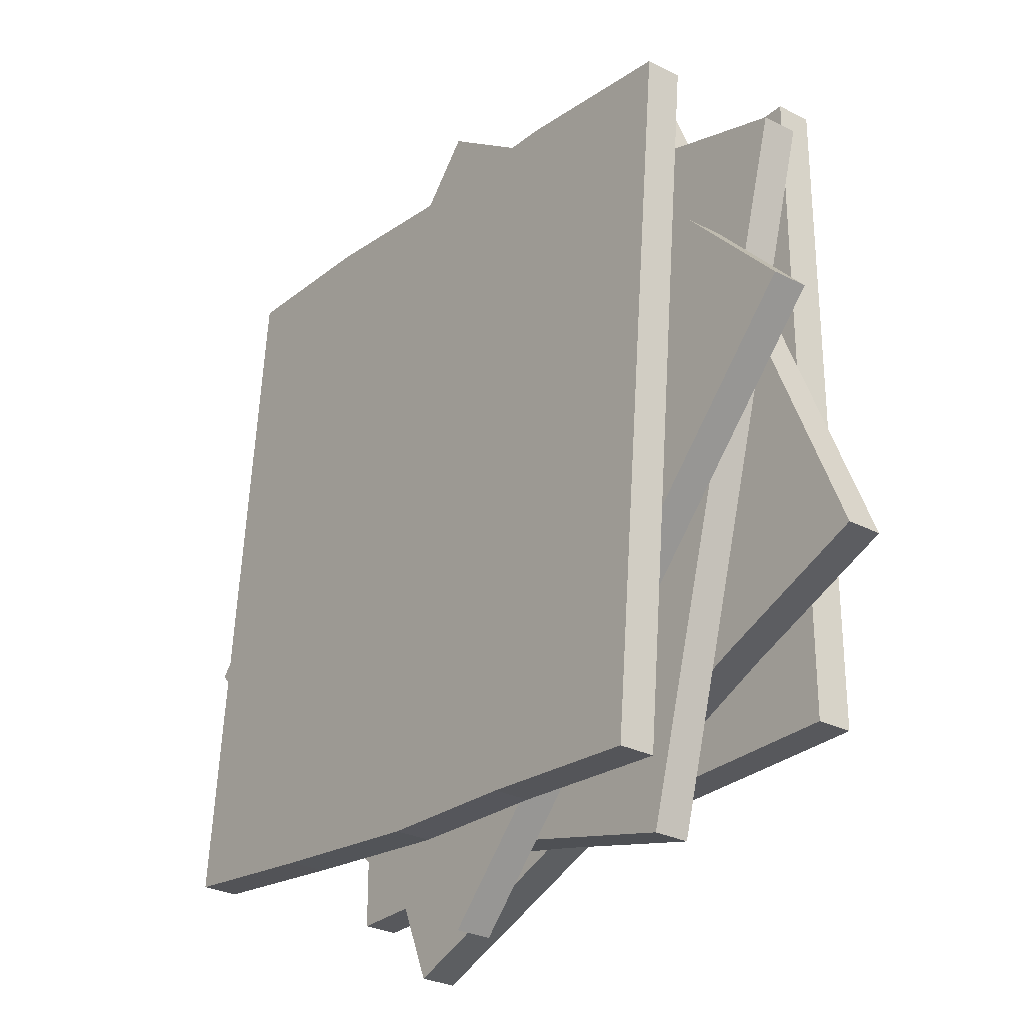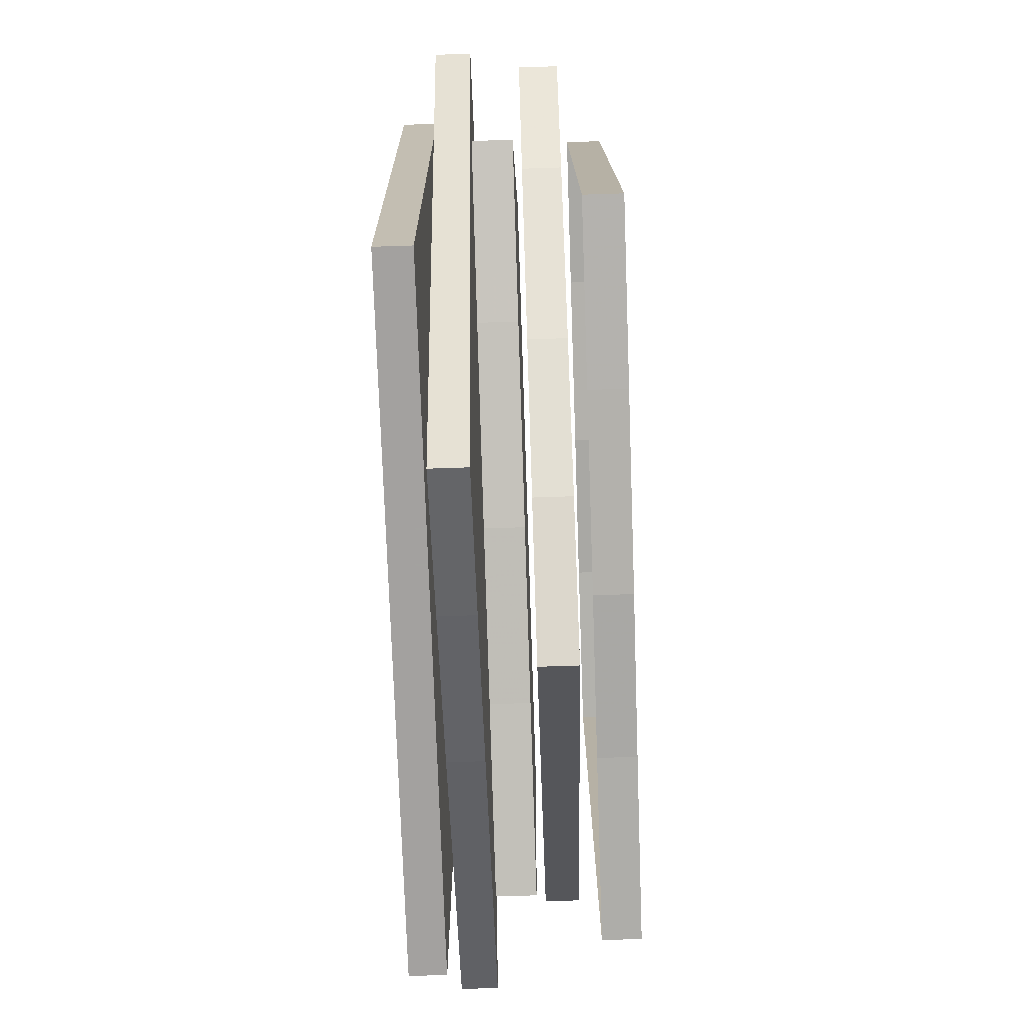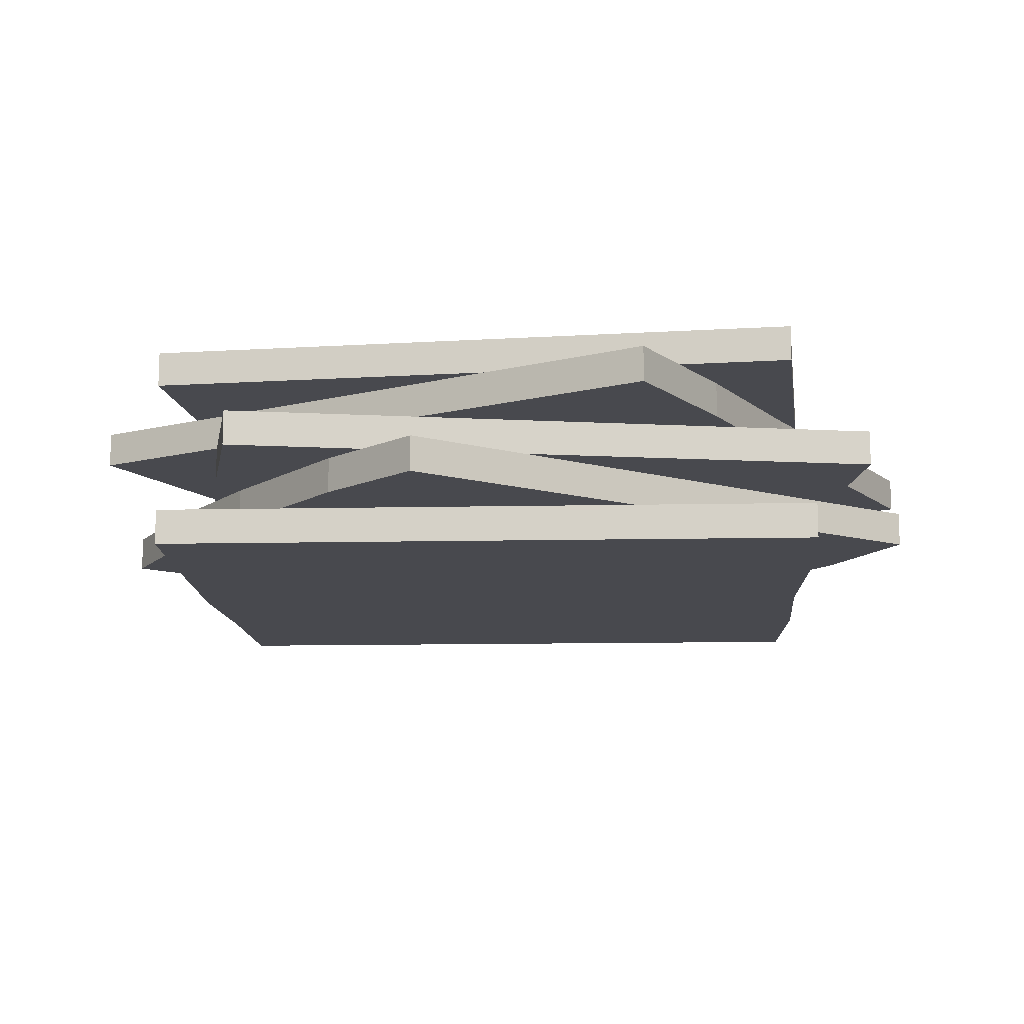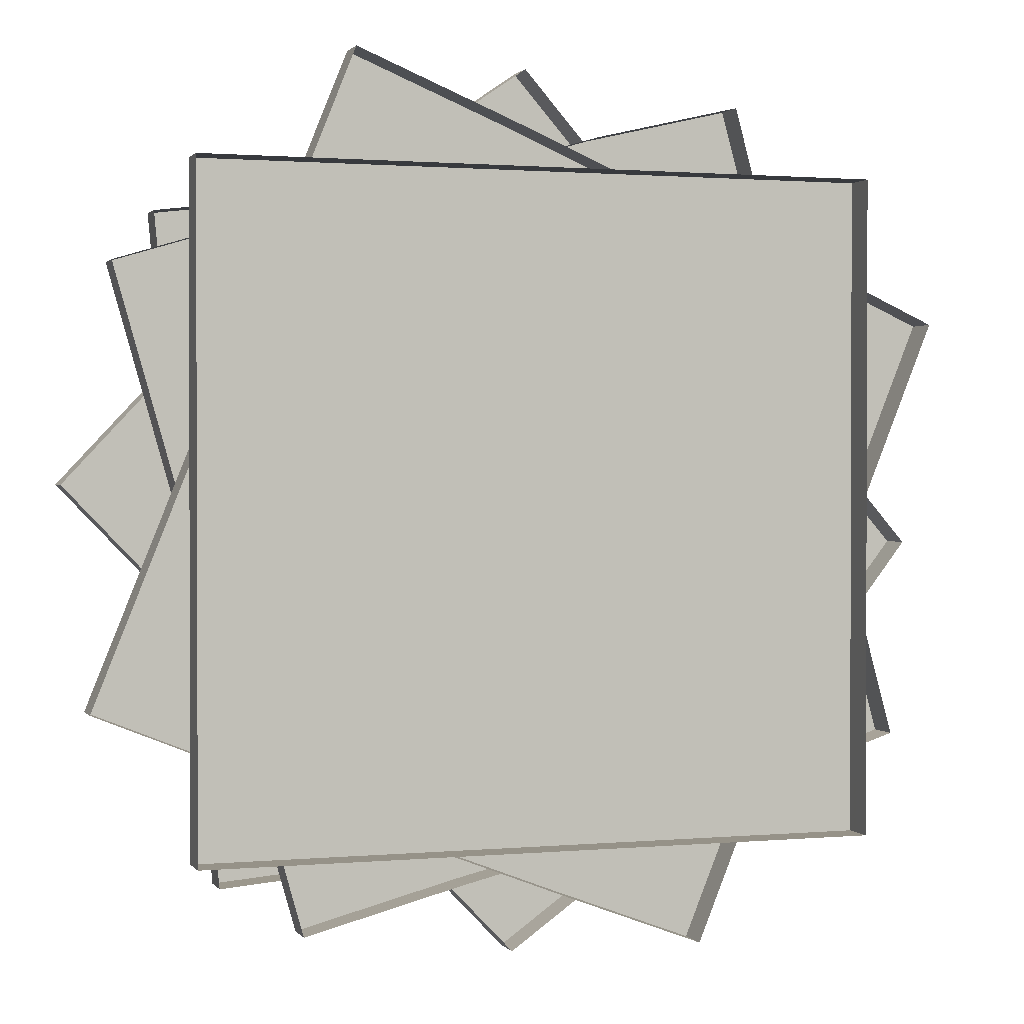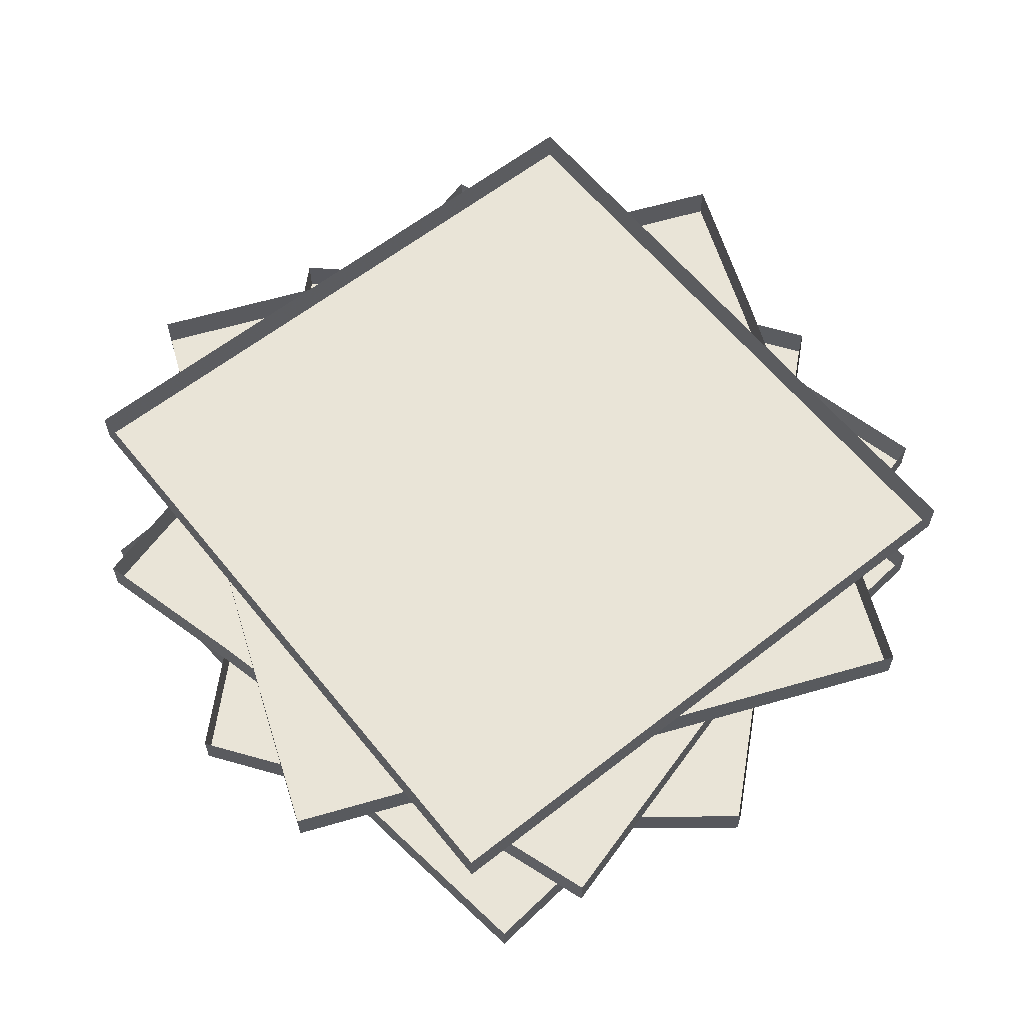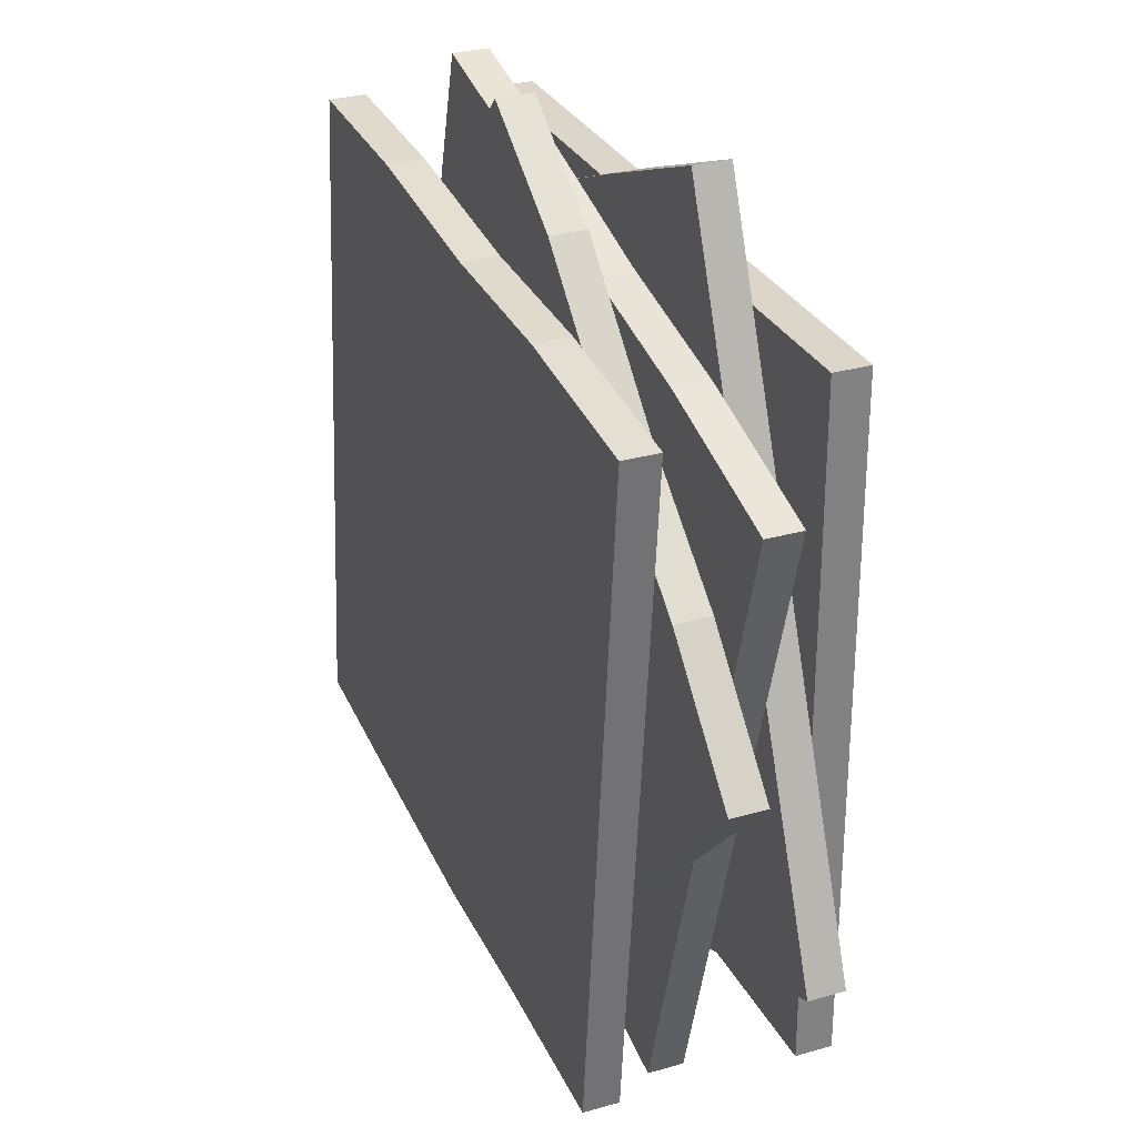
<metadata>
{"format":"obj","ext":"obj","renderer":"f3d","projection":"perspective","resolution":1024,"background":"white","views":[{"elev":-28.4,"azim":52.2,"up":"+Z"},{"elev":-72.3,"azim":-88.1,"up":"+Z"},{"elev":-12.6,"azim":-81.8,"up":"+Y"},{"elev":1.2,"azim":161.6,"up":"+Z"},{"elev":61.1,"azim":-128.7,"up":"+Y"},{"elev":29.8,"azim":67.1,"up":"+Z"}]}
</metadata>
<code>
v -0.1953 -0.04688 -0.4844
v -0.03125 -0.04688 -0.4219
v -0.03125 -0.08594 -0.4219
v -0.1953 -0.08594 -0.4844
v -0.4766 -0.04688 0.2031
v -0.4766 -0.08594 0.2031
v -0.3203 -0.04688 0.2734
v -0.3203 -0.08594 0.2734
v -0.1406 -0.04688 0.3438
v -0.1406 -0.08594 0.3438
v 0.02344 -0.04688 0.4141
v 0.02344 -0.08594 0.4141
v 0.1953 -0.04688 0.4844
v 0.1953 -0.08594 0.4844
v 0.4766 -0.08594 -0.2109
v 0.4766 -0.04688 -0.2109
v 0.3047 -0.04688 -0.2812
v 0.3047 -0.08594 -0.2812
v 0.1484 -0.04688 -0.3516
v 0.1484 -0.08594 -0.3516
v -0.4531 -0.09375 -0.2656
v -0.2891 -0.09375 -0.3203
v -0.2891 -0.1328 -0.3203
v -0.4531 -0.1328 -0.2656
v -0.2578 -0.09375 0.4453
v -0.2578 -0.1328 0.4453
v -0.09375 -0.09375 0.4062
v -0.09375 -0.1328 0.4062
v 0.09375 -0.09375 0.3516
v 0.09375 -0.1328 0.3516
v 0.2656 -0.09375 0.3125
v 0.2656 -0.1328 0.3125
v 0.4453 -0.09375 0.2578
v 0.4453 -0.1328 0.2578
v 0.2422 -0.1328 -0.4609
v 0.2422 -0.09375 -0.4609
v 0.0625 -0.09375 -0.4141
v 0.0625 -0.1328 -0.4141
v -0.1016 -0.09375 -0.375
v -0.1016 -0.1328 -0.375
v -0.375 0 0.3594
v -0.375 0 0.1875
v -0.375 -0.03906 0.1875
v -0.375 -0.03906 0.3594
v 0.375 0 0.3594
v 0.375 -0.03906 0.3594
v 0.375 0 0.1875
v 0.375 -0.03906 0.1875
v 0.375 0 -0.007812
v 0.375 -0.03906 -0.007812
v 0.375 0 -0.1797
v 0.375 -0.03906 -0.1797
v 0.375 0 -0.3672
v 0.375 -0.03906 -0.3672
v -0.375 -0.03906 -0.3672
v -0.375 0 -0.3672
v -0.375 0 -0.1797
v -0.375 -0.03906 -0.1797
v -0.375 0 -0.007812
v -0.375 -0.03906 -0.007812
v -0.4922 -0.1406 -0.04688
v -0.4062 -0.1406 -0.1562
v -0.4062 -0.1797 -0.1562
v -0.4922 -0.1797 -0.04688
v -0.02344 -0.1406 0.4844
v -0.02344 -0.1797 0.4844
v 0.1016 -0.1406 0.3984
v 0.1016 -0.1797 0.3984
v 0.2422 -0.1406 0.2578
v 0.2422 -0.1797 0.2578
v 0.375 -0.1406 0.1484
v 0.375 -0.1797 0.1484
v 0.4922 -0.1406 0.02344
v 0.4922 -0.1797 0.02344
v -0.007812 -0.1797 -0.5
v -0.007812 -0.1406 -0.5
v -0.1406 -0.1406 -0.4062
v -0.1406 -0.1797 -0.4062
v -0.2656 -0.1406 -0.2969
v -0.2656 -0.1797 -0.2969
v -0.4141 -0.1953 -0.3516
v -0.2344 -0.1953 -0.375
v -0.2344 -0.2344 -0.375
v -0.4141 -0.2344 -0.3516
v -0.3438 -0.1953 0.3828
v -0.3438 -0.2344 0.3828
v -0.1719 -0.1953 0.375
v -0.1719 -0.2344 0.375
v 0.02344 -0.1953 0.3516
v 0.02344 -0.2344 0.3516
v 0.1953 -0.1953 0.3438
v 0.1953 -0.2344 0.3438
v 0.3828 -0.1953 0.3203
v 0.3828 -0.2344 0.3203
v 0.3125 -0.2344 -0.4219
v 0.3125 -0.1953 -0.4219
v 0.125 -0.1953 -0.4062
v 0.125 -0.2344 -0.4062
v -0.03906 -0.1953 -0.3984
v -0.03906 -0.2344 -0.3984
f 1 2 3
f 1 3 4
f 1 4 5
f 5 4 6
f 5 6 7
f 7 6 8
f 21 22 23
f 21 23 24
f 21 24 25
f 25 24 26
f 25 26 27
f 27 26 28
f 41 42 43
f 41 43 44
f 41 44 45
f 45 44 46
f 45 46 47
f 47 46 48
f 61 62 63
f 61 63 64
f 61 64 65
f 65 64 66
f 65 66 67
f 67 66 68
f 81 82 83
f 81 83 84
f 81 84 85
f 85 84 86
f 85 86 87
f 87 86 88
f 7 8 9
f 9 8 10
f 11 12 13
f 13 12 14
f 13 14 15
f 13 15 16
f 16 15 17
f 17 15 18
f 19 20 2
f 2 20 3
f 27 28 29
f 29 28 30
f 31 32 33
f 33 32 34
f 33 34 35
f 33 35 36
f 36 35 37
f 37 35 38
f 39 40 22
f 22 40 23
f 47 48 49
f 49 48 50
f 51 52 53
f 53 52 54
f 53 54 55
f 53 55 56
f 56 55 57
f 57 55 58
f 59 60 42
f 42 60 43
f 67 68 69
f 69 68 70
f 71 72 73
f 73 72 74
f 73 74 75
f 73 75 76
f 76 75 77
f 77 75 78
f 79 80 62
f 62 80 63
f 87 88 89
f 89 88 90
f 91 92 93
f 93 92 94
f 93 94 95
f 93 95 96
f 96 95 97
f 97 95 98
f 99 100 82
f 82 100 83
f 9 10 11
f 11 10 12
f 17 18 19
f 19 18 20
f 29 30 31
f 31 30 32
f 37 38 39
f 39 38 40
f 49 50 51
f 51 50 52
f 57 58 59
f 59 58 60
f 69 70 71
f 71 70 72
f 77 78 79
f 79 78 80
f 89 90 91
f 91 90 92
f 97 98 99
f 99 98 100
f 3 20 10
f 3 10 8
f 18 15 14
f 18 14 12
f 23 40 30
f 23 30 28
f 38 35 34
f 38 34 32
f 43 60 50
f 43 50 48
f 58 55 54
f 58 54 52
f 63 80 70
f 63 70 68
f 78 75 74
f 78 74 72
f 83 100 90
f 83 90 88
f 98 95 94
f 98 94 92
f 3 8 4
f 4 8 6
f 23 28 24
f 24 28 26
f 43 48 44
f 44 48 46
f 63 68 64
f 64 68 66
f 83 88 84
f 84 88 86
f 20 18 12
f 20 12 10
f 40 38 32
f 40 32 30
f 60 58 52
f 60 52 50
f 80 78 72
f 80 72 70
f 100 98 92
f 100 92 90

</code>
